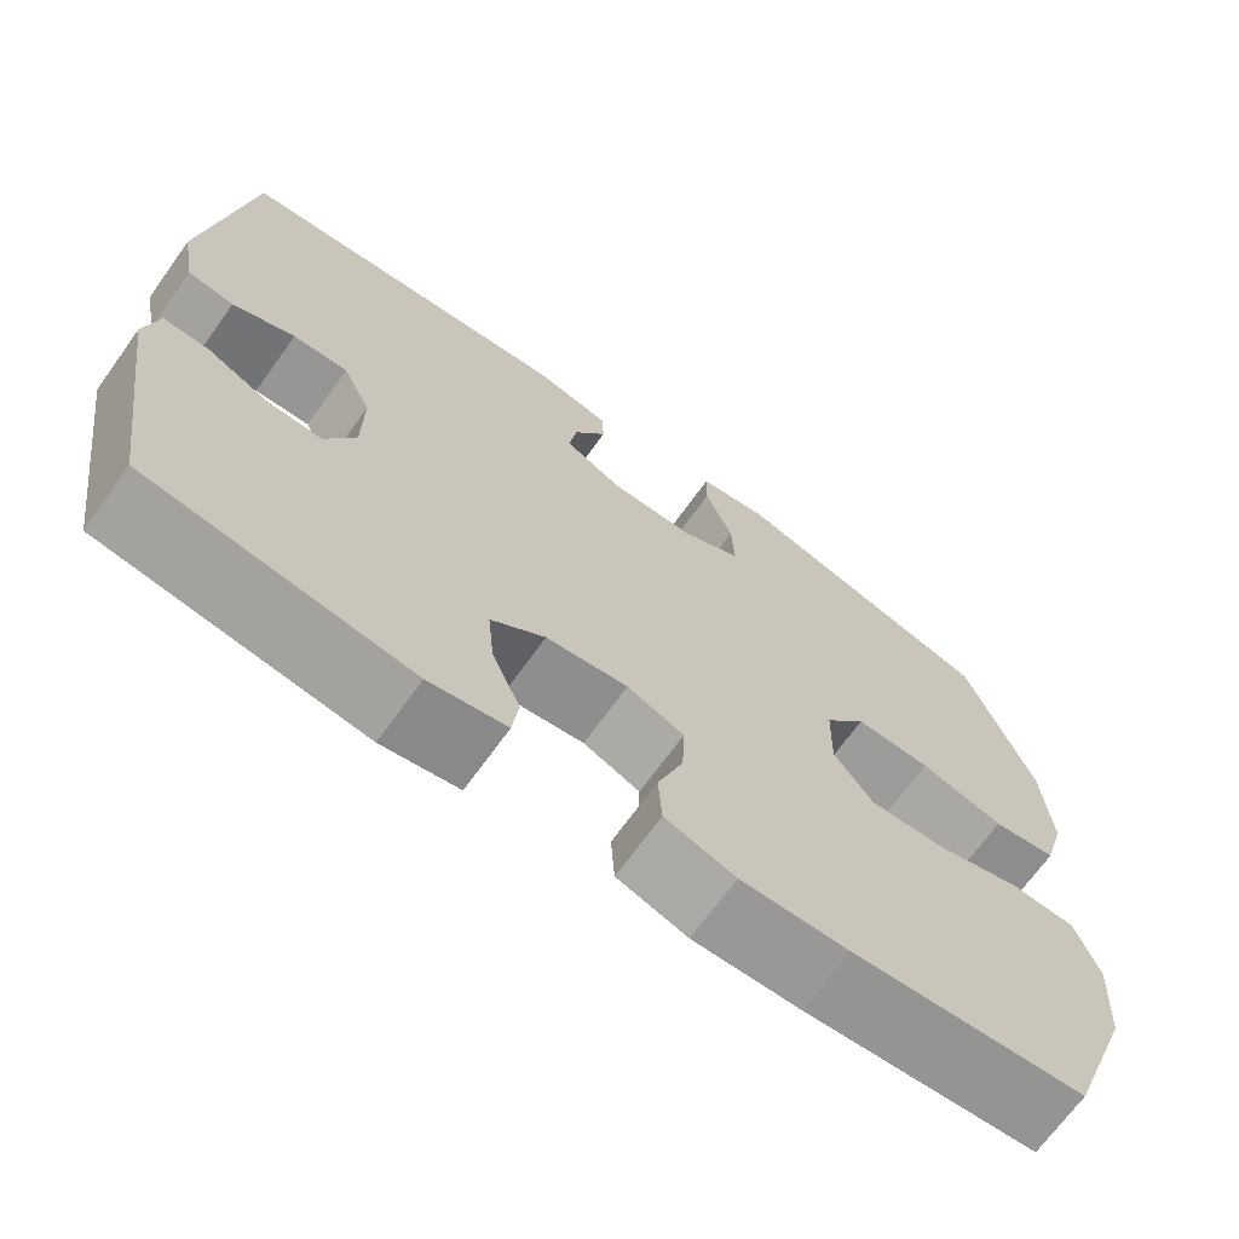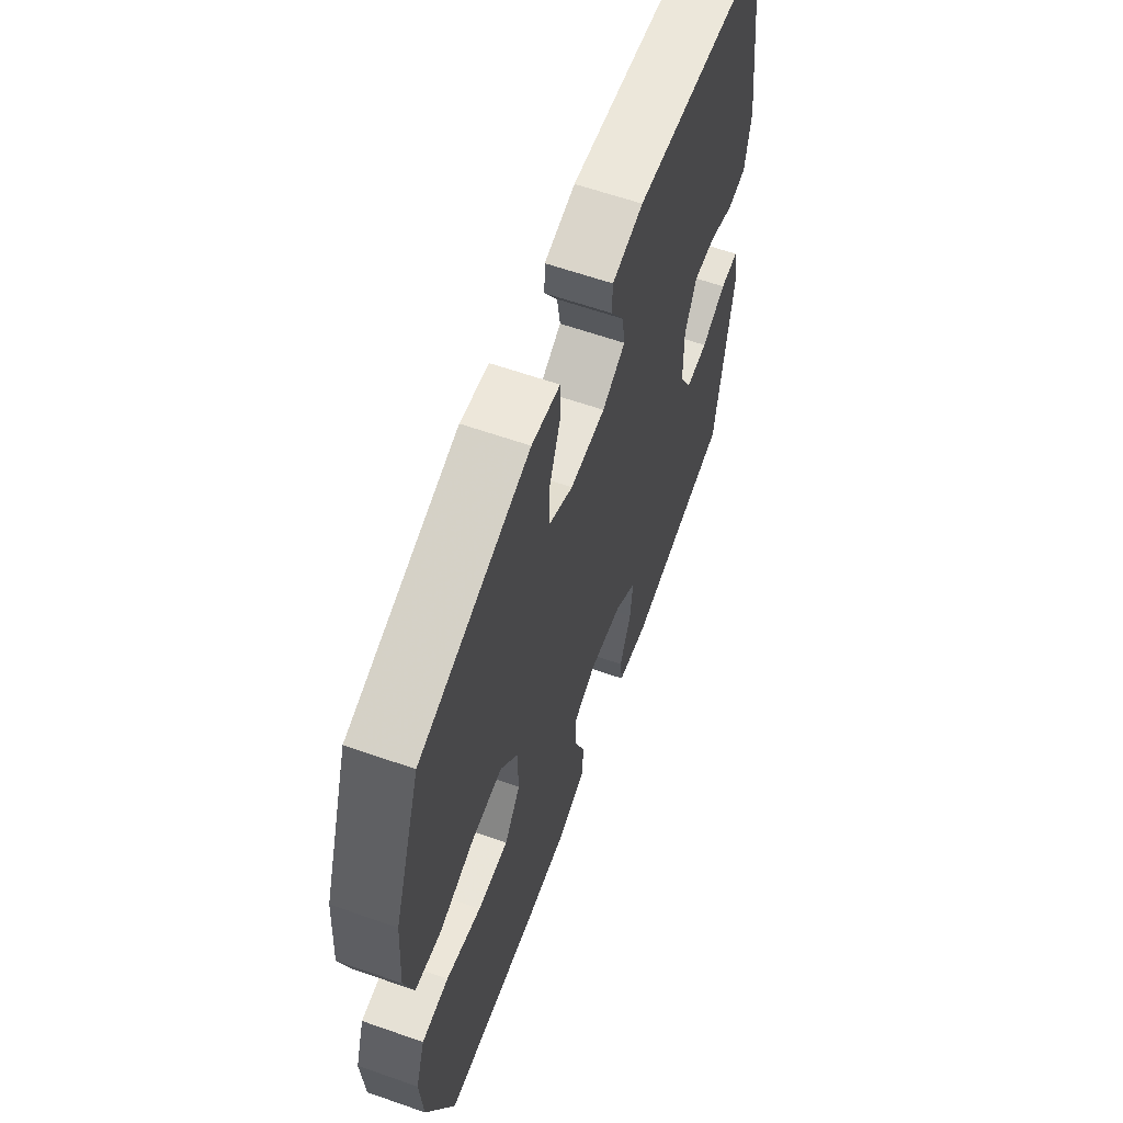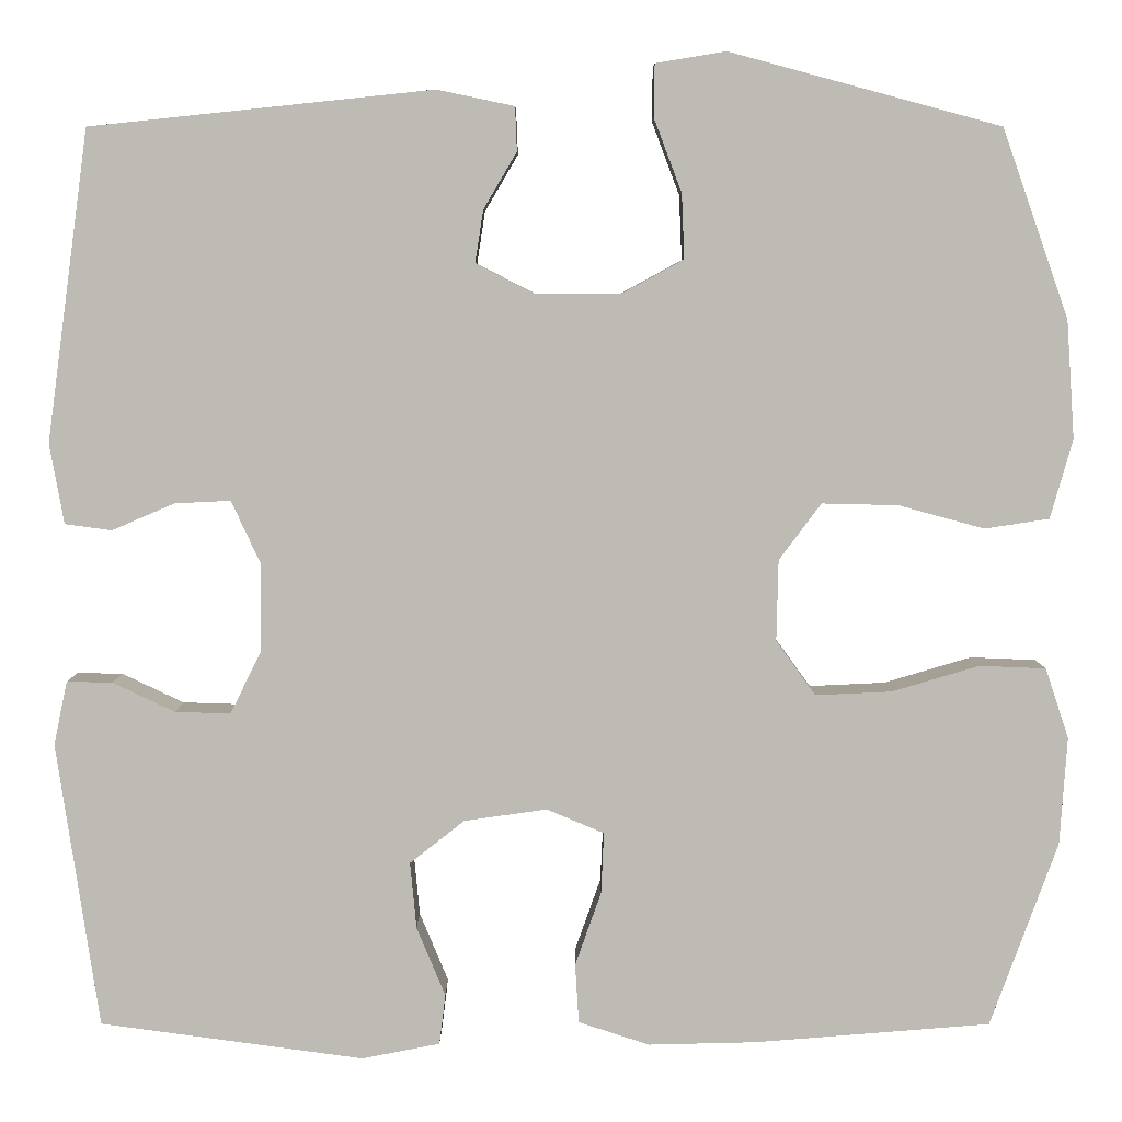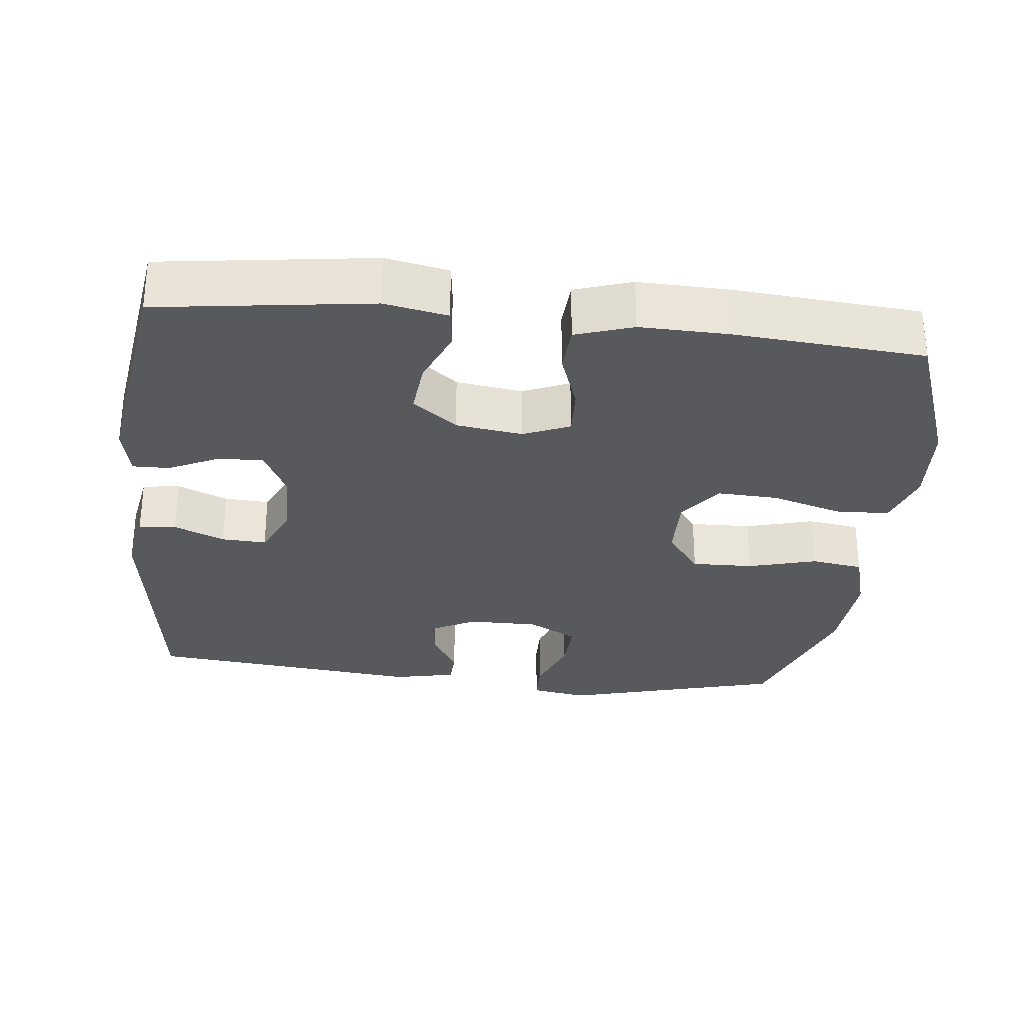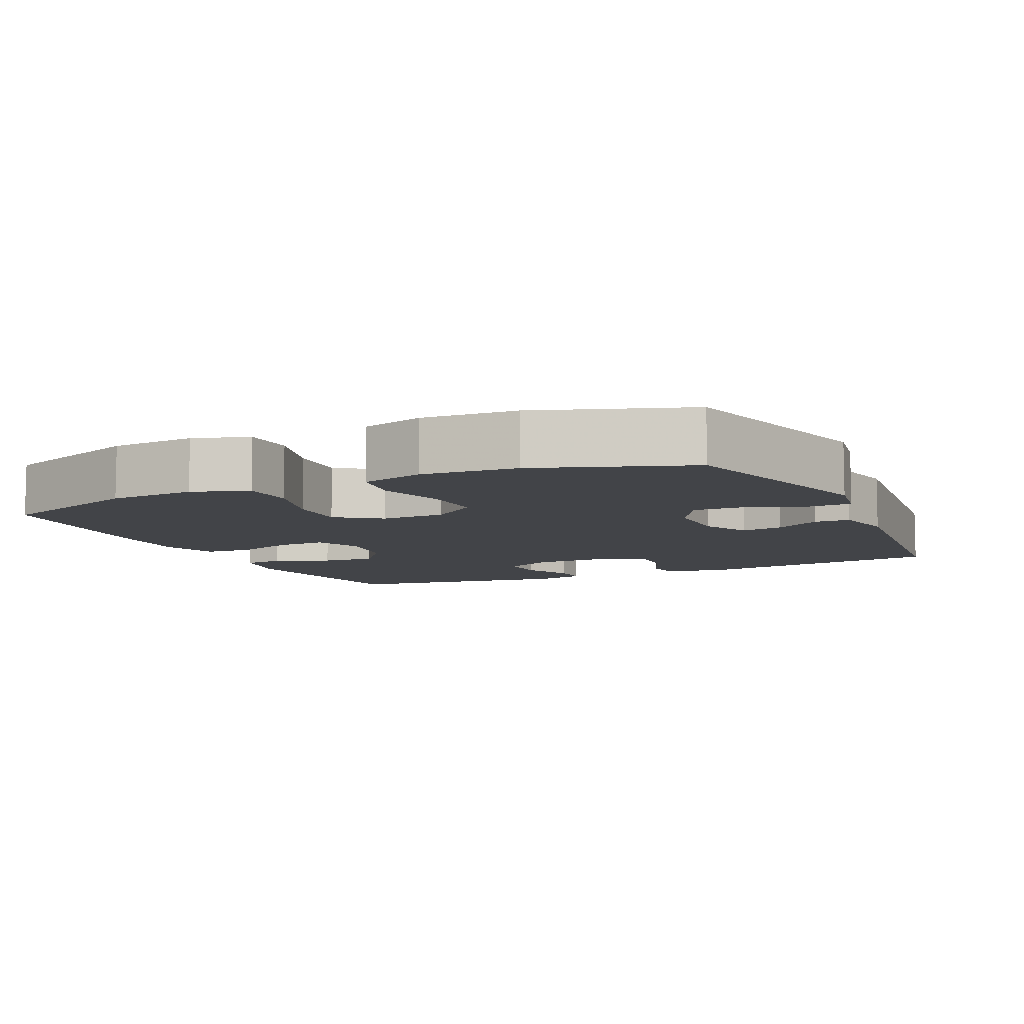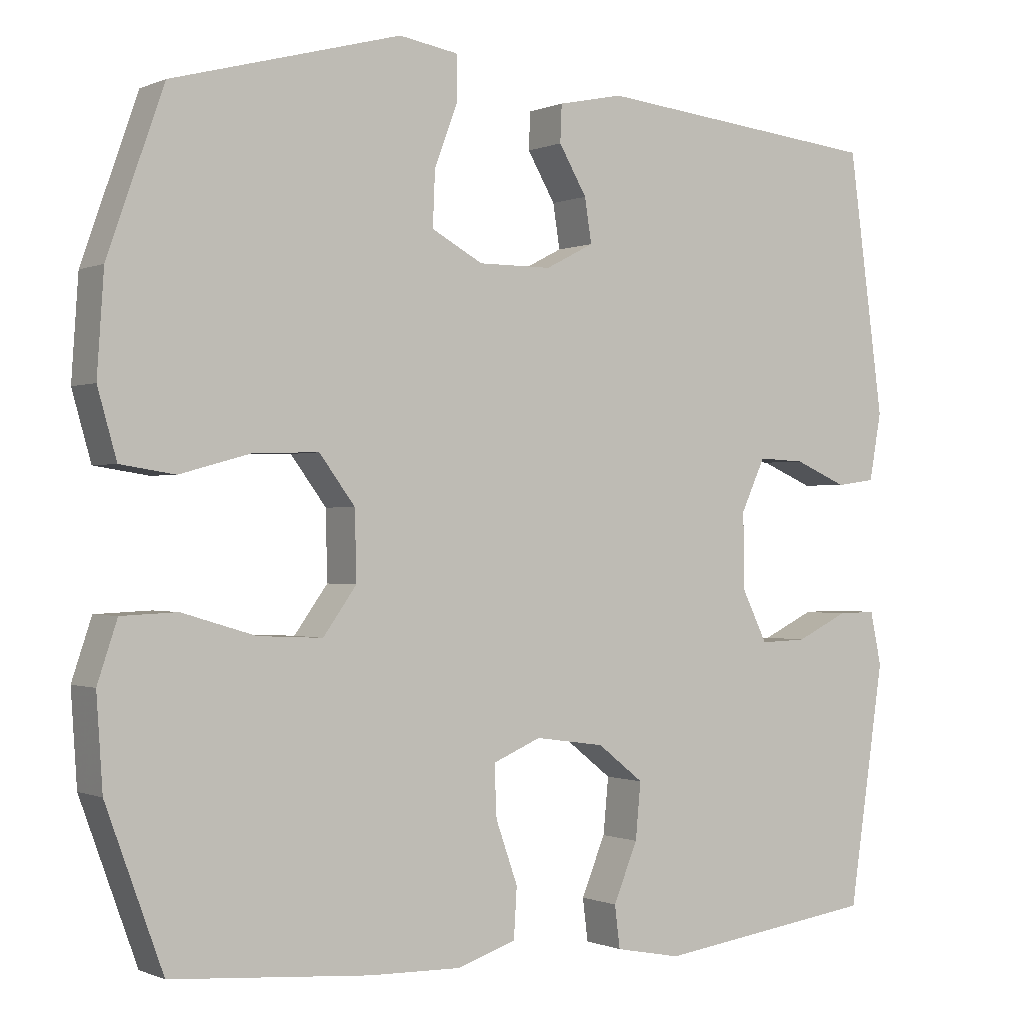
<metadata>
{"format":"obj","ext":"obj","renderer":"f3d","projection":"perspective","resolution":1024,"background":"white","views":[{"elev":-69.3,"azim":144.2,"up":"+Z"},{"elev":61.8,"azim":-70.4,"up":"+Z"},{"elev":5.7,"azim":-179.9,"up":"+Z"},{"elev":-29.8,"azim":173.8,"up":"+Y"},{"elev":-8.1,"azim":-65.0,"up":"+Y"},{"elev":-0.4,"azim":-33.1,"up":"+Z"}]}
</metadata>
<code>
v 0.5 0.07 0.5
v 0.547 0.07 0.154
v 0.531 0.07 0.065
v 0.479 0.07 0.058
v 0.409 0.07 0.088
v 0.347 0.07 0.091
v 0.315 0.07 0.022
v 0.316 0.07 -0.078
v 0.35 0.07 -0.147
v 0.412 0.07 -0.145
v 0.481 0.07 -0.112
v 0.532 0.07 -0.111
v 0.547 0.07 -0.182
v 0.5 0.07 -0.5
v 0.206 0.07 -0.54
v 0.119 0.07 -0.523
v 0.112 0.07 -0.467
v 0.144 0.07 -0.39
v 0.151 0.07 -0.316
v 0.09 0.07 -0.268
v -0.002 0.07 -0.255
v -0.066 0.07 -0.282
v -0.063 0.07 -0.35
v -0.034 0.07 -0.432
v -0.038 0.07 -0.498
v -0.117 0.07 -0.524
v -0.238 0.07 -0.521
v -0.5 0.07 -0.5
v -0.575 0.07 -0.294
v -0.583 0.07 -0.174
v -0.557 0.07 -0.096
v -0.483 0.07 -0.093
v -0.386 0.07 -0.122
v -0.301 0.07 -0.126
v -0.257 0.07 -0.065
v -0.259 0.07 0.025
v -0.306 0.07 0.088
v -0.391 0.07 0.086
v -0.486 0.07 0.06
v -0.558 0.07 0.071
v -0.583 0.07 0.159
v -0.574 0.07 0.29
v -0.5 0.07 0.5
v -0.198 0.07 0.581
v -0.12 0.07 0.568
v -0.119 0.07 0.51
v -0.15 0.07 0.428
v -0.153 0.07 0.356
v -0.085 0.07 0.319
v 0.012 0.07 0.319
v 0.076 0.07 0.352
v 0.067 0.07 0.41
v 0.03 0.07 0.473
v 0.032 0.07 0.522
v 0.118 0.07 0.54
v 0.5 0 0.5
v 0.547 0 0.154
v 0.531 0 0.065
v 0.479 0 0.058
v 0.409 0 0.088
v 0.347 0 0.091
v 0.315 0 0.022
v 0.316 0 -0.078
v 0.35 0 -0.147
v 0.412 0 -0.145
v 0.481 0 -0.112
v 0.532 0 -0.111
v 0.547 0 -0.182
v 0.5 0 -0.5
v 0.206 0 -0.54
v 0.119 0 -0.523
v 0.112 0 -0.467
v 0.144 0 -0.39
v 0.151 0 -0.316
v 0.09 0 -0.268
v -0.002 0 -0.255
v -0.066 0 -0.282
v -0.063 0 -0.35
v -0.034 0 -0.432
v -0.038 0 -0.498
v -0.117 0 -0.524
v -0.238 0 -0.521
v -0.5 0 -0.5
v -0.575 0 -0.294
v -0.583 0 -0.174
v -0.557 0 -0.096
v -0.483 0 -0.093
v -0.386 0 -0.122
v -0.301 0 -0.126
v -0.257 0 -0.065
v -0.259 0 0.025
v -0.306 0 0.088
v -0.391 0 0.086
v -0.486 0 0.06
v -0.558 0 0.071
v -0.583 0 0.159
v -0.574 0 0.29
v -0.5 0 0.5
v -0.198 0 0.581
v -0.12 0 0.568
v -0.119 0 0.51
v -0.15 0 0.428
v -0.153 0 0.356
v -0.085 0 0.319
v 0.012 0 0.319
v 0.076 0 0.352
v 0.067 0 0.41
v 0.03 0 0.473
v 0.032 0 0.522
v 0.118 0 0.54
f 3 4 5
f 2 3 5
f 1 2 5
f 55 1 5
f 54 55 5
f 53 54 5
f 52 53 5
f 51 52 5 6
f 50 51 6 7
f 49 50 7 8
f 48 49 8 9
f 45 46 47
f 44 45 47
f 43 44 47
f 42 43 47
f 41 42 47
f 40 41 47
f 39 40 47
f 38 39 47
f 37 38 47 48
f 36 37 48 9
f 31 32 33
f 30 31 33
f 29 30 33
f 28 29 33
f 27 28 33
f 26 27 33
f 25 26 33
f 24 25 33
f 23 24 33
f 22 23 33 34
f 21 22 34 35
f 16 17 18
f 15 16 18
f 14 15 18
f 13 14 18
f 12 13 18
f 11 12 18
f 10 11 18
f 9 10 18 19
f 35 36 9
f 21 35 9
f 20 21 9
f 9 19 20
f 60 59 58
f 60 58 57
f 60 57 56
f 60 56 110
f 60 110 109
f 60 109 108
f 60 108 107
f 61 60 107 106
f 62 61 106 105
f 63 62 105 104
f 64 63 104 103
f 102 101 100
f 102 100 99
f 102 99 98
f 102 98 97
f 102 97 96
f 102 96 95
f 102 95 94
f 102 94 93
f 103 102 93 92
f 64 103 92 91
f 88 87 86
f 88 86 85
f 88 85 84
f 88 84 83
f 88 83 82
f 88 82 81
f 88 81 80
f 88 80 79
f 88 79 78
f 89 88 78 77
f 90 89 77 76
f 73 72 71
f 73 71 70
f 73 70 69
f 73 69 68
f 73 68 67
f 73 67 66
f 73 66 65
f 74 73 65 64
f 64 91 90
f 64 90 76
f 64 76 75
f 75 74 64
f 1 56 57 2
f 2 57 58 3
f 3 58 59 4
f 4 59 60 5
f 5 60 61 6
f 6 61 62 7
f 7 62 63 8
f 8 63 64 9
f 9 64 65 10
f 10 65 66 11
f 11 66 67 12
f 12 67 68 13
f 13 68 69 14
f 14 69 70 15
f 15 70 71 16
f 16 71 72 17
f 17 72 73 18
f 18 73 74 19
f 19 74 75 20
f 20 75 76 21
f 21 76 77 22
f 22 77 78 23
f 23 78 79 24
f 24 79 80 25
f 25 80 81 26
f 26 81 82 27
f 27 82 83 28
f 28 83 84 29
f 29 84 85 30
f 30 85 86 31
f 31 86 87 32
f 32 87 88 33
f 33 88 89 34
f 34 89 90 35
f 35 90 91 36
f 36 91 92 37
f 37 92 93 38
f 38 93 94 39
f 39 94 95 40
f 40 95 96 41
f 41 96 97 42
f 42 97 98 43
f 43 98 99 44
f 44 99 100 45
f 45 100 101 46
f 46 101 102 47
f 47 102 103 48
f 48 103 104 49
f 49 104 105 50
f 50 105 106 51
f 51 106 107 52
f 52 107 108 53
f 53 108 109 54
f 54 109 110 55
f 55 110 56 1

</code>
